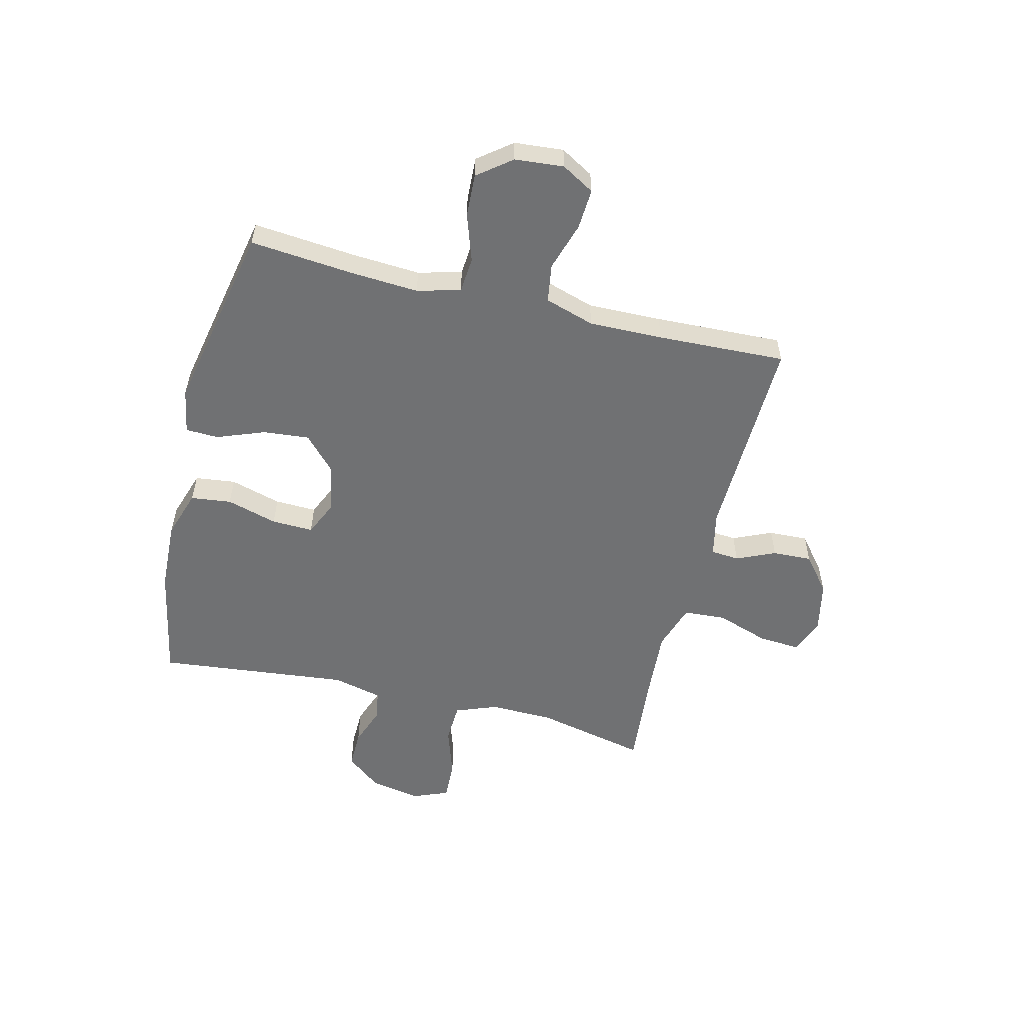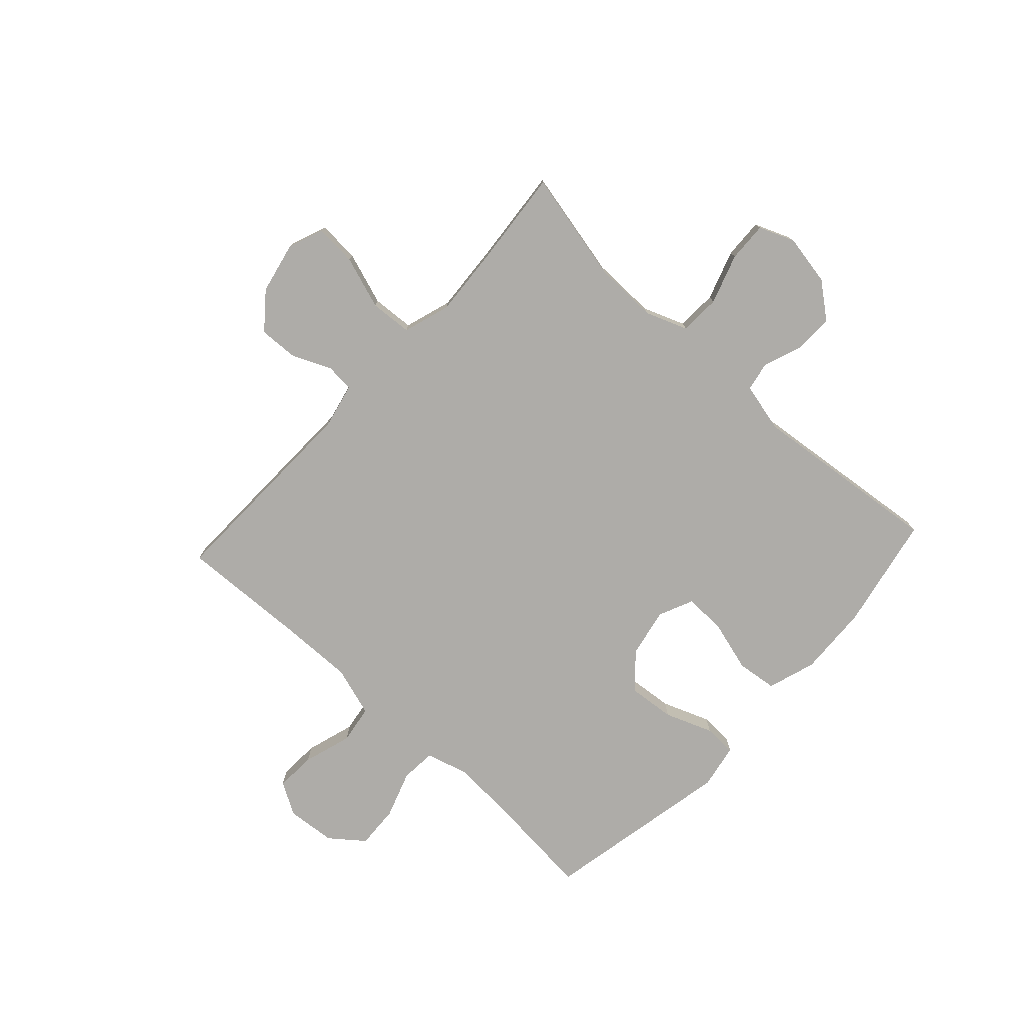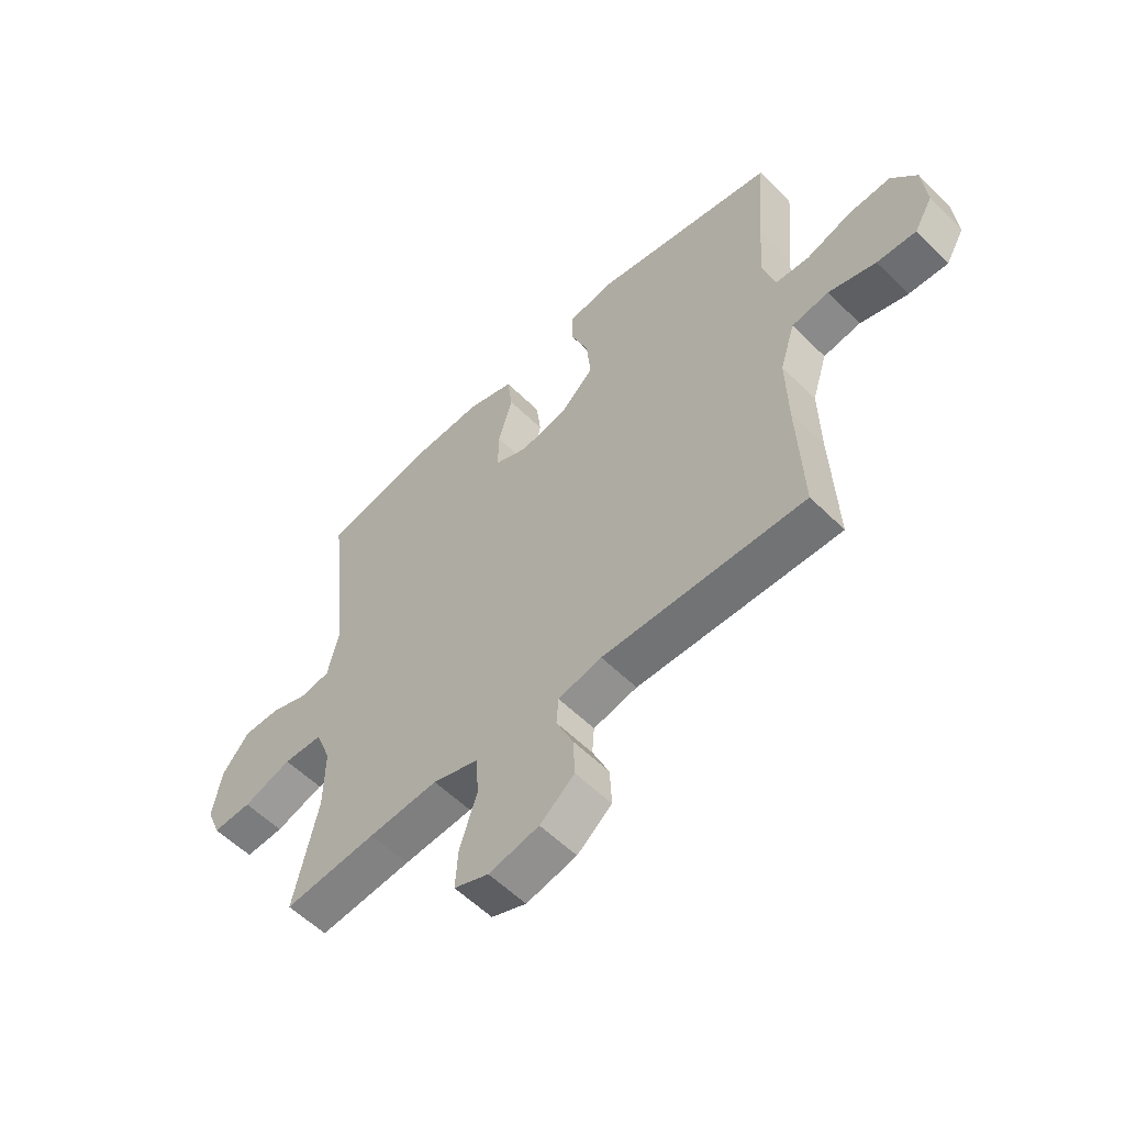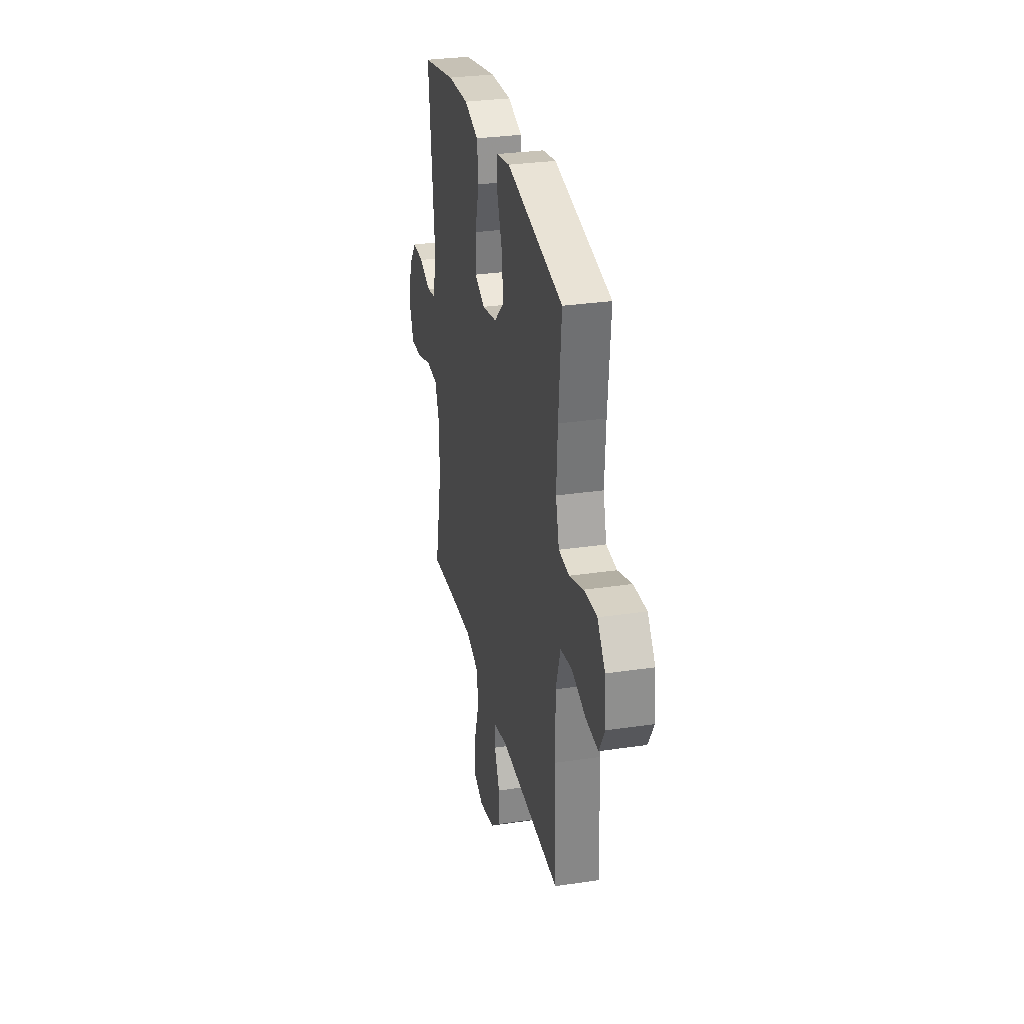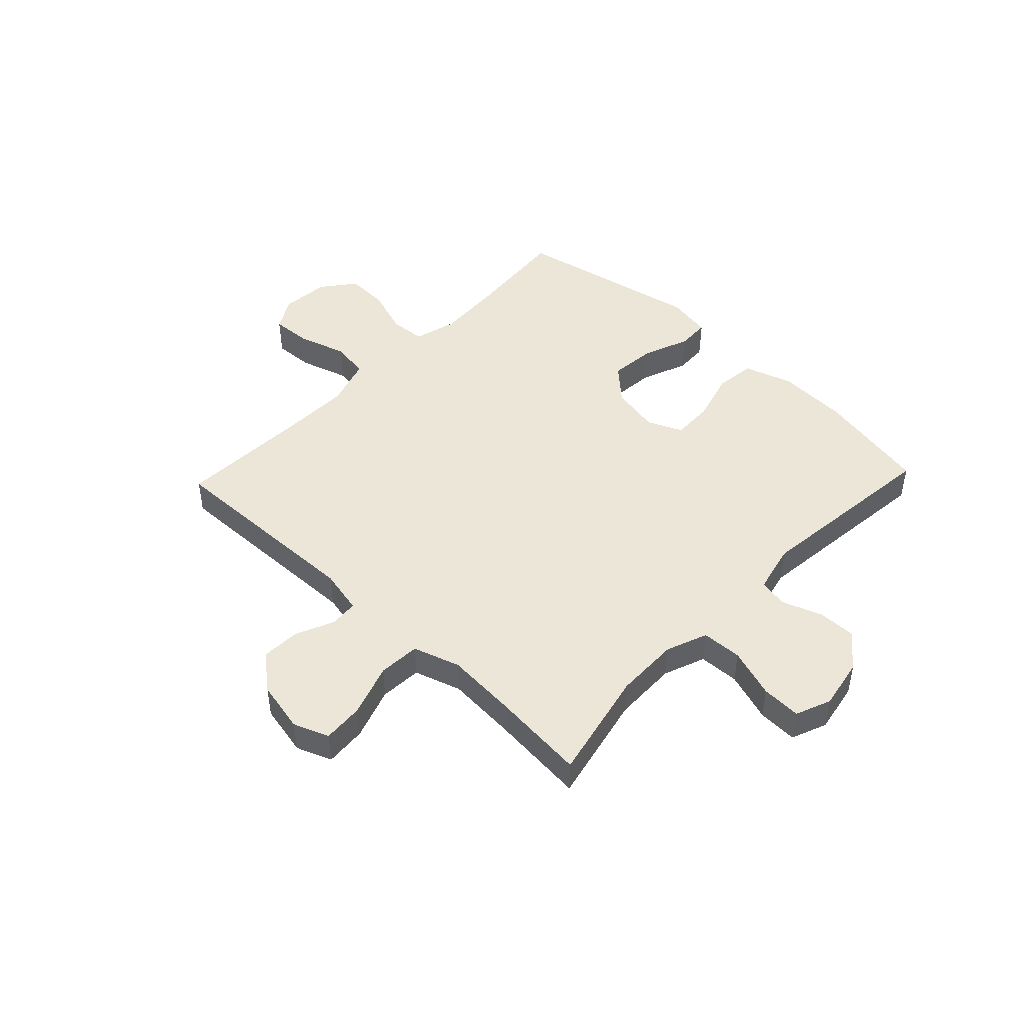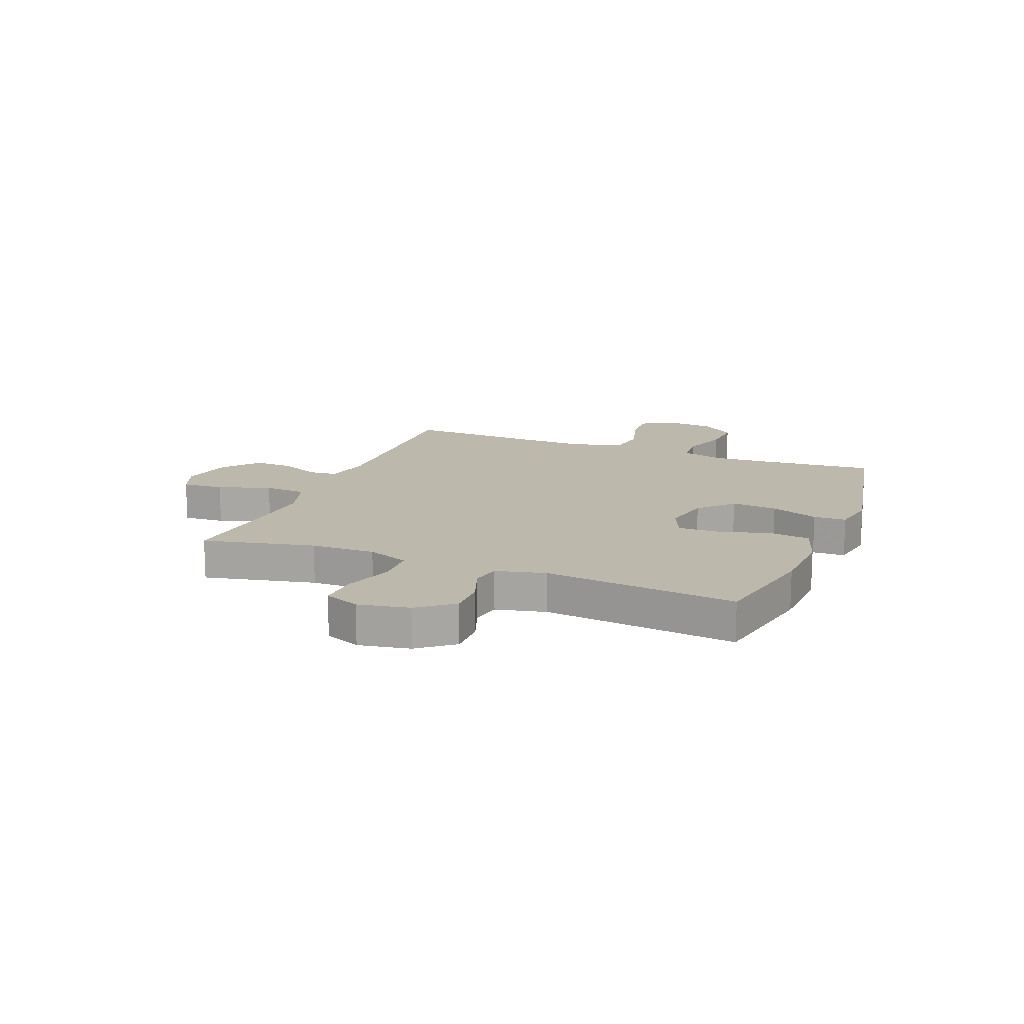
<metadata>
{"format":"obj","ext":"obj","renderer":"f3d","projection":"perspective","resolution":1024,"background":"white","views":[{"elev":-55.2,"azim":76.0,"up":"+Y"},{"elev":-76.9,"azim":-132.7,"up":"+Y"},{"elev":-56.8,"azim":44.2,"up":"+Z"},{"elev":30.3,"azim":77.8,"up":"+Z"},{"elev":46.4,"azim":-136.5,"up":"+Y"},{"elev":14.9,"azim":-68.3,"up":"+Y"}]}
</metadata>
<code>
v 0.5 0.07 0.5
v 0.483 0.07 0.311
v 0.476 0.07 0.191
v 0.497 0.07 0.113
v 0.561 0.07 0.108
v 0.646 0.07 0.137
v 0.724 0.07 0.141
v 0.771 0.07 0.081
v 0.779 0.07 -0.007
v 0.745 0.07 -0.066
v 0.672 0.07 -0.062
v 0.584 0.07 -0.035
v 0.515 0.07 -0.046
v 0.487 0.07 -0.136
v 0.49 0.07 -0.269
v 0.5 0.07 -0.5
v 0.125 0.07 -0.491
v 0.044 0.07 -0.509
v 0.04 0.07 -0.56
v 0.071 0.07 -0.63
v 0.074 0.07 -0.701
v 0.01 0.07 -0.753
v -0.083 0.07 -0.773
v -0.147 0.07 -0.748
v -0.142 0.07 -0.673
v -0.11 0.07 -0.578
v -0.115 0.07 -0.502
v -0.2 0.07 -0.475
v -0.329 0.07 -0.484
v -0.5 0.07 -0.5
v -0.456 0.07 -0.299
v -0.454 0.07 -0.183
v -0.483 0.07 -0.108
v -0.556 0.07 -0.105
v -0.646 0.07 -0.135
v -0.718 0.07 -0.138
v -0.744 0.07 -0.074
v -0.727 0.07 0.018
v -0.677 0.07 0.081
v -0.608 0.07 0.08
v -0.536 0.07 0.054
v -0.483 0.07 0.064
v -0.462 0.07 0.154
v -0.5 0.07 0.5
v -0.294 0.07 0.541
v -0.165 0.07 0.547
v -0.078 0.07 0.519
v -0.069 0.07 0.446
v -0.095 0.07 0.354
v -0.097 0.07 0.279
v -0.034 0.07 0.251
v 0.055 0.07 0.269
v 0.115 0.07 0.325
v 0.107 0.07 0.408
v 0.074 0.07 0.494
v 0.076 0.07 0.553
v 0.157 0.07 0.568
v 0.5 0 0.5
v 0.483 0 0.311
v 0.476 0 0.191
v 0.497 0 0.113
v 0.561 0 0.108
v 0.646 0 0.137
v 0.724 0 0.141
v 0.771 0 0.081
v 0.779 0 -0.007
v 0.745 0 -0.066
v 0.672 0 -0.062
v 0.584 0 -0.035
v 0.515 0 -0.046
v 0.487 0 -0.136
v 0.49 0 -0.269
v 0.5 0 -0.5
v 0.125 0 -0.491
v 0.044 0 -0.509
v 0.04 0 -0.56
v 0.071 0 -0.63
v 0.074 0 -0.701
v 0.01 0 -0.753
v -0.083 0 -0.773
v -0.147 0 -0.748
v -0.142 0 -0.673
v -0.11 0 -0.578
v -0.115 0 -0.502
v -0.2 0 -0.475
v -0.329 0 -0.484
v -0.5 0 -0.5
v -0.456 0 -0.299
v -0.454 0 -0.183
v -0.483 0 -0.108
v -0.556 0 -0.105
v -0.646 0 -0.135
v -0.718 0 -0.138
v -0.744 0 -0.074
v -0.727 0 0.018
v -0.677 0 0.081
v -0.608 0 0.08
v -0.536 0 0.054
v -0.483 0 0.064
v -0.462 0 0.154
v -0.5 0 0.5
v -0.294 0 0.541
v -0.165 0 0.547
v -0.078 0 0.519
v -0.069 0 0.446
v -0.095 0 0.354
v -0.097 0 0.279
v -0.034 0 0.251
v 0.055 0 0.269
v 0.115 0 0.325
v 0.107 0 0.408
v 0.074 0 0.494
v 0.076 0 0.553
v 0.157 0 0.568
f 54 55 56 57
f 53 54 57 1
f 52 53 1 2
f 51 52 2 3
f 46 47 48 49
f 46 49 50
f 43 44 45 46
f 42 43 46 50
f 38 39 40 41
f 36 37 38 41
f 34 35 36 41
f 33 34 41 42
f 32 33 42 50
f 29 30 31
f 28 29 31 32
f 27 28 32 50
f 23 24 25 26
f 19 20 21 22
f 18 19 22 23
f 15 16 17
f 14 15 17 18
f 13 14 18
f 9 10 11 12
f 7 8 9 12
f 5 6 7 12
f 4 5 12 13
f 51 3 4 13
f 50 51 13 18
f 26 27 50
f 18 23 26 50
f 114 113 112 111
f 58 114 111 110
f 59 58 110 109
f 60 59 109 108
f 106 105 104 103
f 107 106 103
f 103 102 101 100
f 107 103 100 99
f 98 97 96 95
f 98 95 94 93
f 98 93 92 91
f 99 98 91 90
f 107 99 90 89
f 88 87 86
f 89 88 86 85
f 107 89 85 84
f 83 82 81 80
f 79 78 77 76
f 80 79 76 75
f 74 73 72
f 75 74 72 71
f 75 71 70
f 69 68 67 66
f 69 66 65 64
f 69 64 63 62
f 70 69 62 61
f 70 61 60 108
f 75 70 108 107
f 107 84 83
f 107 83 80 75
f 1 58 59 2
f 2 59 60 3
f 3 60 61 4
f 4 61 62 5
f 5 62 63 6
f 6 63 64 7
f 7 64 65 8
f 8 65 66 9
f 9 66 67 10
f 10 67 68 11
f 11 68 69 12
f 12 69 70 13
f 13 70 71 14
f 14 71 72 15
f 15 72 73 16
f 16 73 74 17
f 17 74 75 18
f 18 75 76 19
f 19 76 77 20
f 20 77 78 21
f 21 78 79 22
f 22 79 80 23
f 23 80 81 24
f 24 81 82 25
f 25 82 83 26
f 26 83 84 27
f 27 84 85 28
f 28 85 86 29
f 29 86 87 30
f 30 87 88 31
f 31 88 89 32
f 32 89 90 33
f 33 90 91 34
f 34 91 92 35
f 35 92 93 36
f 36 93 94 37
f 37 94 95 38
f 38 95 96 39
f 39 96 97 40
f 40 97 98 41
f 41 98 99 42
f 42 99 100 43
f 43 100 101 44
f 44 101 102 45
f 45 102 103 46
f 46 103 104 47
f 47 104 105 48
f 48 105 106 49
f 49 106 107 50
f 50 107 108 51
f 51 108 109 52
f 52 109 110 53
f 53 110 111 54
f 54 111 112 55
f 55 112 113 56
f 56 113 114 57
f 57 114 58 1

</code>
